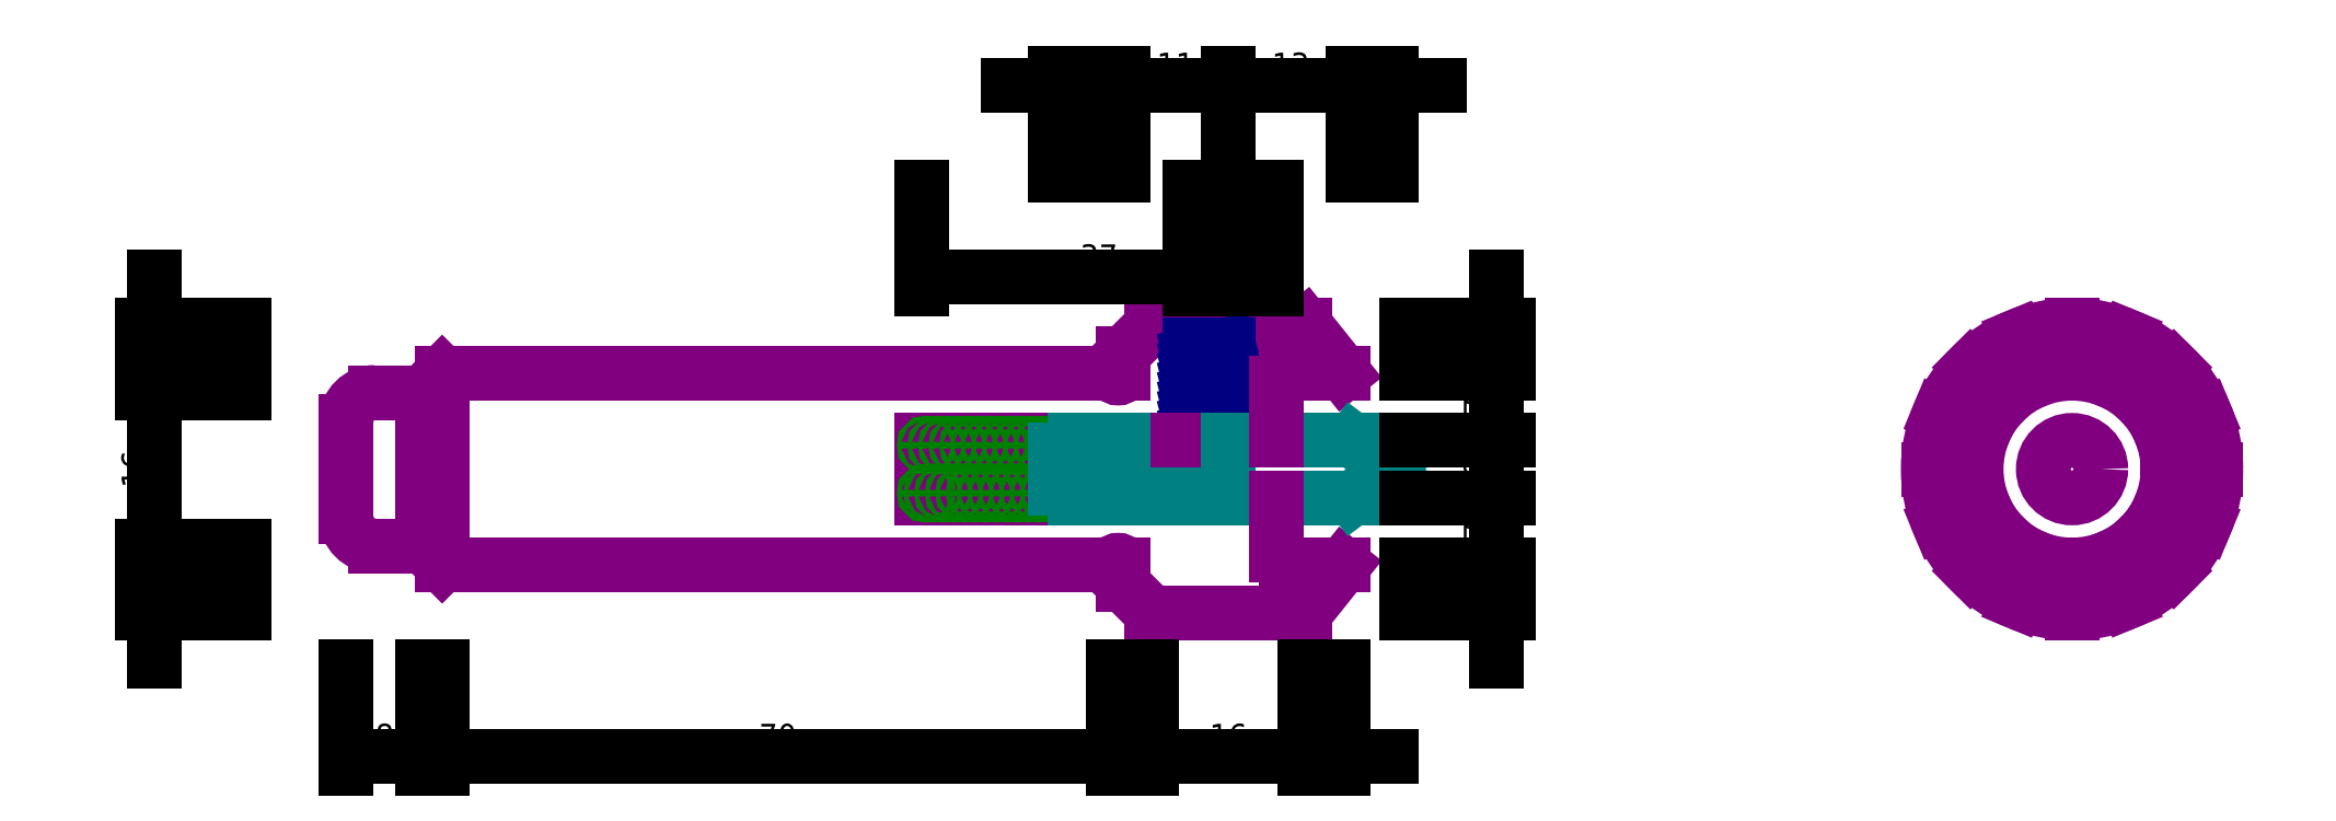
<metadata>
{"format":"dxf","ext":"dxf","renderer":"ezdxf+matplotlib","layout":"modelspace","background":"white","min_lineweight":24,"dpi":150}
</metadata>
<code>
0
SECTION
2
ENTITIES
0
LINE
8
Body
10
100
20
90
11
170
21
90
0
LINE
8
Body
10
100
20
90
11
100
21
110
0
LINE
8
Body
10
100
20
110
11
170
21
110
0
LINE
8
Body
10
98
20
108
11
93
21
108
0
LINE
8
Body
10
98
20
92
11
93
21
92
0
LINE
8
Body
10
90
20
95
11
90
21
105
0
ARC
8
Body
10
93
20
105
40
3
50
90
51
180
0
ARC
8
Body
10
93
20
95
40
3
50
180
51
270
0
LINE
8
Body
10
98
20
108
11
100
21
110
0
LINE
8
Body
10
98
20
108
11
98
21
92
0
LINE
8
Body
10
98
20
92
11
100
21
90
0
ARC
8
Body
10
170.5
20
110
40
0.5
50
180
51
0
0
ARC
8
Body
10
170.5
20
90
40
0.5
50
0
51
180
0
LINE
8
Body
10
171
20
90
11
171
21
88
0
LINE
8
Body
10
171
20
88
11
174
21
85
0
LINE
8
Body
10
174
20
115
11
171
21
112
0
LINE
8
Body
10
171
20
112
11
171
21
110
0
LINE
8
Body
10
174
20
115
11
190
21
115
0
LINE
8
Body
10
190
20
115
11
194
21
110
0
LINE
8
Body
10
190
20
85
11
194
21
90
0
LINE
8
Body
10
190
20
85
11
174
21
85
0
LINE
8
Body
10
178
20
103
11
178
21
114
0
LINE
8
Body
10
178
20
114
11
177
21
115
0
LINE
8
Body
10
182
20
114
11
183
21
115
0
LINE
8
Body
10
182
20
114
11
182
21
103
0
LINE
8
GrubScrew
10
178
20
113
11
182
21
113
0
LINE
8
GrubScrew
10
182
20
113
11
182
21
102
0
LINE
8
GrubScrew
10
182
20
102
11
178
21
102
0
LINE
8
GrubScrew
10
178
20
102
11
178
21
113
0
LINE
8
GrubScrew
10
178
20
102
11
182
21
103
0
LINE
8
GrubScrew
10
178
20
103
11
182
21
104
0
LINE
8
GrubScrew
10
178
20
104
11
182
21
105
0
LINE
8
GrubScrew
10
178
20
105
11
182
21
106
0
LINE
8
GrubScrew
10
178
20
106
11
182
21
107
0
LINE
8
GrubScrew
10
178
20
107
11
182
21
108
0
LINE
8
GrubScrew
10
178
20
108
11
182
21
109
0
LINE
8
GrubScrew
10
178
20
109
11
182
21
110
0
LINE
8
GrubScrew
10
178
20
110
11
182
21
111
0
LINE
8
GrubScrew
10
178
20
111
11
182
21
112
0
LINE
8
GrubScrew
10
178
20
112
11
182
21
113
0
LINE
8
Pin
10
199
20
100
11
195
21
103
0
LINE
8
Pin
10
195
20
97
11
199
21
100
0
LINE
8
Pin
10
182
20
103
11
182
21
102
0
LINE
8
Pin
10
182
20
102
11
171
21
102
0
LINE
8
Pin
10
171
20
102
11
171
21
103
0
LINE
8
Body
10
150
20
103
11
150
21
97
0
LINE
8
Body
10
150
20
97
11
187
21
97
0
LINE
8
Body
10
187
20
103
11
150
21
103
0
CIRCLE
8
Spring
10
150.5
20
102.5
40
0.2
0
CIRCLE
8
Spring
10
151.6
20
102.5
40
0.2
0
CIRCLE
8
Spring
10
152.7
20
102.5
40
0.2
0
CIRCLE
8
Spring
10
153.8
20
102.5
40
0.2
0
CIRCLE
8
Spring
10
154.9
20
102.5
40
0.2
0
CIRCLE
8
Spring
10
156
20
102.5
40
0.2
0
CIRCLE
8
Spring
10
157.1
20
102.5
40
0.2
0
CIRCLE
8
Spring
10
158.2
20
102.5
40
0.2
0
CIRCLE
8
Spring
10
159.3
20
102.5
40
0.2
0
CIRCLE
8
Spring
10
160.4
20
102.5
40
0.2
0
CIRCLE
8
Spring
10
161.5
20
102.5
40
0.2
0
CIRCLE
8
Spring
10
162.6
20
102.5
40
0.2
0
CIRCLE
8
Spring
10
163.7
20
102.5
40
0.2
0
CIRCLE
8
Spring
10
164.8
20
102.5
40
0.2
0
CIRCLE
8
Spring
10
150.5
20
97.5
40
0.2
0
CIRCLE
8
Spring
10
151.2
20
97.5
40
0.2
0
CIRCLE
8
Spring
10
152.3
20
97.5
40
0.2
0
CIRCLE
8
Spring
10
153.4
20
97.5
40
0.2
0
CIRCLE
8
Spring
10
154.5
20
97.5
40
0.2
0
CIRCLE
8
Spring
10
155.6
20
97.5
40
0.2
0
CIRCLE
8
Spring
10
156.7
20
97.5
40
0.2
0
CIRCLE
8
Spring
10
157.8
20
97.5
40
0.2
0
CIRCLE
8
Spring
10
158.9
20
97.5
40
0.2
0
CIRCLE
8
Spring
10
160
20
97.5
40
0.2
0
CIRCLE
8
Spring
10
161.1
20
97.5
40
0.2
0
CIRCLE
8
Spring
10
162.2
20
97.5
40
0.2
0
CIRCLE
8
Spring
10
163.3
20
97.5
40
0.2
0
CIRCLE
8
Spring
10
164.4
20
97.5
40
0.2
0
CIRCLE
8
Spring
10
165.5
20
97.5
40
0.2
0
CIRCLE
8
Spring
10
165.5
20
102.5
40
0.2
0
LINE
8
Pin
10
166
20
103
11
166
21
102
0
LINE
8
Pin
10
166
20
102
11
164
21
102
0
LINE
8
Pin
10
164
20
102
11
164
21
98
0
LINE
8
Pin
10
164
20
98
11
166
21
98
0
LINE
8
Pin
10
166
20
98
11
166
21
97
0
LINE
8
Pin
10
166
20
97
11
195
21
97
0
LINE
8
Pin
10
195
20
103
11
182
21
103
0
LINE
8
Pin
10
166
20
103
11
171
21
103
0
DIMENSION
8
Dimensions
2
*D1
10
98
20
70
30
0
11
94
21
71.88
31
0
70
32
71
5
72
0
3
Standard
53
0
210
0
220
0
230
1
13
90
23
80
33
0
14
98
24
80
34
0
0
DIMENSION
8
Dimensions
2
*D2
10
100
20
70
30
0
11
99
21
71.88
31
0
70
32
71
5
72
0
3
Standard
53
0
210
0
220
0
230
1
13
98
23
80
33
0
14
100
24
80
34
0
0
DIMENSION
8
Dimensions
2
*D3
10
170
20
70
30
0
11
135
21
71.88
31
0
70
32
71
5
72
0
3
Standard
53
0
210
0
220
0
230
1
13
100
23
80
33
0
14
170
24
80
34
0
0
DIMENSION
8
Dimensions
2
*D4
10
171
20
70
30
0
11
170.5
21
71.88
31
0
70
32
71
5
72
0
3
Standard
53
0
210
0
220
0
230
1
13
170
23
80
33
0
14
171
24
80
34
0
0
DIMENSION
8
Dimensions
2
*D5
10
174
20
70
30
0
11
172.5
21
71.88
31
0
70
32
71
5
72
0
3
Standard
53
0
210
0
220
0
230
1
13
171
23
80
33
0
14
174
24
80
34
0
0
DIMENSION
8
Dimensions
2
*D6
10
190
20
70
30
0
11
182
21
71.88
31
0
70
32
71
5
72
0
3
Standard
53
0
210
0
220
0
230
1
13
174
23
80
33
0
14
190
24
80
34
0
0
DIMENSION
8
Dimensions
2
*D7
10
194
20
70
30
0
11
192
21
71.88
31
0
70
32
71
5
72
0
3
Standard
53
0
210
0
220
0
230
1
13
190
23
80
33
0
14
194
24
80
34
0
0
DIMENSION
8
Dimensions
2
*D8
10
70
20
90
30
0
11
68.12
21
87.5
31
0
70
32
71
5
72
0
3
Standard
53
0
210
0
220
0
230
1
13
80
23
85
33
0
14
80
24
90
34
0
50
90
0
DIMENSION
8
Dimensions
2
*D9
10
70
20
92
30
0
11
68.12
21
91
31
0
70
32
71
5
72
0
3
Standard
53
0
210
0
220
0
230
1
13
80
23
90
33
0
14
79
24
92
34
0
50
90
0
DIMENSION
8
Dimensions
2
*D10
10
70
20
108
30
0
11
68.12
21
100
31
0
70
32
71
5
72
0
3
Standard
53
0
210
0
220
0
230
1
13
80
23
92
33
0
14
80
24
108
34
0
50
90
0
DIMENSION
8
Dimensions
2
*D11
10
70
20
110
30
0
11
68.12
21
109
31
0
70
32
71
5
72
0
3
Standard
53
0
210
0
220
0
230
1
13
80
23
108
33
0
14
80
24
110
34
0
50
90
0
DIMENSION
8
Dimensions
2
*D12
10
70
20
115
30
0
11
68.12
21
112.5
31
0
70
32
71
5
72
0
3
Standard
53
0
210
0
220
0
230
1
13
80
23
110
33
0
14
80
24
115
34
0
50
90
0
DIMENSION
8
Dimensions
2
*D13
10
210
20
90
30
0
11
208.1
21
87.5
31
0
70
32
71
5
72
0
3
Standard
53
0
210
0
220
0
230
1
13
200
23
85
33
0
14
200
24
90
34
0
50
90
0
DIMENSION
8
Dimensions
2
*D14
10
210
20
97
30
0
11
208.1
21
93.5
31
0
70
32
71
5
72
0
3
Standard
53
0
210
0
220
0
230
1
13
200
23
90
33
0
14
200
24
97
34
0
50
90
0
DIMENSION
8
Dimensions
2
*D15
10
210
20
103
30
0
11
208.1
21
100
31
0
70
32
71
5
72
0
3
Standard
53
0
210
0
220
0
230
1
13
200
23
97
33
0
14
200
24
103
34
0
50
90
0
DIMENSION
8
Dimensions
2
*D16
10
210
20
110
30
0
11
208.1
21
106.5
31
0
70
32
71
5
72
0
3
Standard
53
0
210
0
220
0
230
1
13
200
23
103
33
0
14
200
24
110
34
0
50
90
0
DIMENSION
8
Dimensions
2
*D17
10
210
20
115
30
0
11
208.1
21
112.5
31
0
70
32
71
5
72
0
3
Standard
53
0
210
0
220
0
230
1
13
200
23
110
33
0
14
200
24
115
34
0
50
90
0
DIMENSION
8
Dimensions
2
*D18
10
178
20
120
30
0
11
180
21
121.9
31
0
70
32
71
5
72
0
3
Standard
53
0
210
0
220
0
230
1
13
182
23
130
33
0
14
178
24
130
34
0
0
DIMENSION
8
Dimensions
2
*D19
10
195
20
140
30
0
11
197
21
141.9
31
0
70
32
71
5
72
0
3
Standard
53
0
210
0
220
0
230
1
13
199
23
130
33
0
14
195
24
130
34
0
0
DIMENSION
8
Dimensions
2
*D20
10
182
20
140
30
0
11
188.5
21
141.9
31
0
70
32
71
5
72
0
3
Standard
53
0
210
0
220
0
230
1
13
195
23
130
33
0
14
182
24
130
34
0
0
DIMENSION
8
Dimensions
2
*D21
10
171
20
140
30
0
11
176.5
21
141.9
31
0
70
32
71
5
72
0
3
Standard
53
0
210
0
220
0
230
1
13
182
23
130
33
0
14
171
24
130
34
0
0
DIMENSION
8
Dimensions
2
*D22
10
166
20
140
30
0
11
168.5
21
141.9
31
0
70
32
71
5
72
0
3
Standard
53
0
210
0
220
0
230
1
13
171
23
130
33
0
14
166
24
130
34
0
0
DIMENSION
8
Dimensions
2
*D23
10
164
20
140
30
0
11
165
21
141.9
31
0
70
32
71
5
72
0
3
Standard
53
0
210
0
220
0
230
1
13
166
23
130
33
0
14
164
24
130
34
0
0
DIMENSION
8
Dimensions
2
*D24
10
150
20
120
30
0
11
168.5
21
121.9
31
0
70
32
71
5
72
0
3
Standard
53
0
210
0
220
0
230
1
13
187
23
130
33
0
14
150
24
130
34
0
0
CIRCLE
8
Body
10
270
20
100
40
15
0
CIRCLE
8
Body
10
270
20
100
40
3
0
ARC
8
Body
10
188
20
109
40
1
50
90
51
180
0
ARC
8
Body
10
188
20
91
40
1
50
180
51
270
0
LINE
8
Body
10
187
20
91
11
187
21
97
0
LINE
8
Body
10
194
20
90
11
188
21
90
0
LINE
8
Body
10
187
20
109
11
187
21
103
0
LINE
8
Body
10
194
20
110
11
188
21
110
0
CIRCLE
8
Body
10
270
20
100
40
10
0
LINE
8
Body
10
270
20
110
11
270
21
115
0
LINE
8
Body
10
266.2
20
109.2
11
264.3
21
113.9
0
LINE
8
Body
10
262.9
20
107.1
11
259.4
21
110.6
0
LINE
8
Body
10
260.8
20
103.8
11
256.1
21
105.7
0
LINE
8
Body
10
260
20
100
11
255
21
100
0
LINE
8
Body
10
260.8
20
96.17
11
256.1
21
94.26
0
LINE
8
Body
10
262.9
20
92.93
11
259.4
21
89.39
0
LINE
8
Body
10
266.2
20
90.76
11
264.3
21
86.14
0
LINE
8
Body
10
270
20
90
11
270
21
85
0
LINE
8
Body
10
273.8
20
90.76
11
275.7
21
86.14
0
LINE
8
Body
10
277.1
20
92.93
11
280.6
21
89.39
0
LINE
8
Body
10
279.2
20
96.17
11
283.9
21
94.26
0
LINE
8
Body
10
280
20
100
11
285
21
100
0
LINE
8
Body
10
279.2
20
103.8
11
283.9
21
105.7
0
LINE
8
Body
10
277.1
20
107.1
11
280.6
21
110.6
0
LINE
8
Body
10
273.8
20
109.2
11
275.7
21
113.9
0
ENDSEC
0
EOF

</code>
